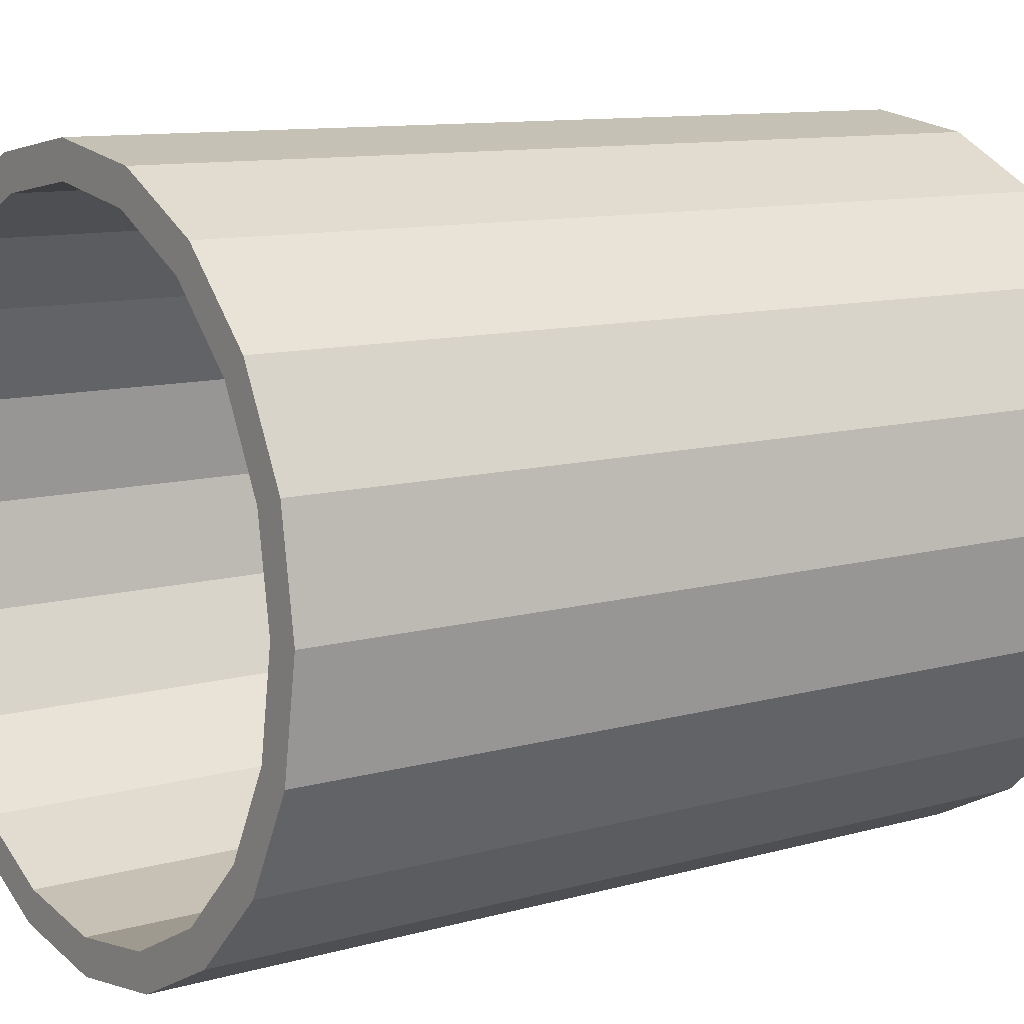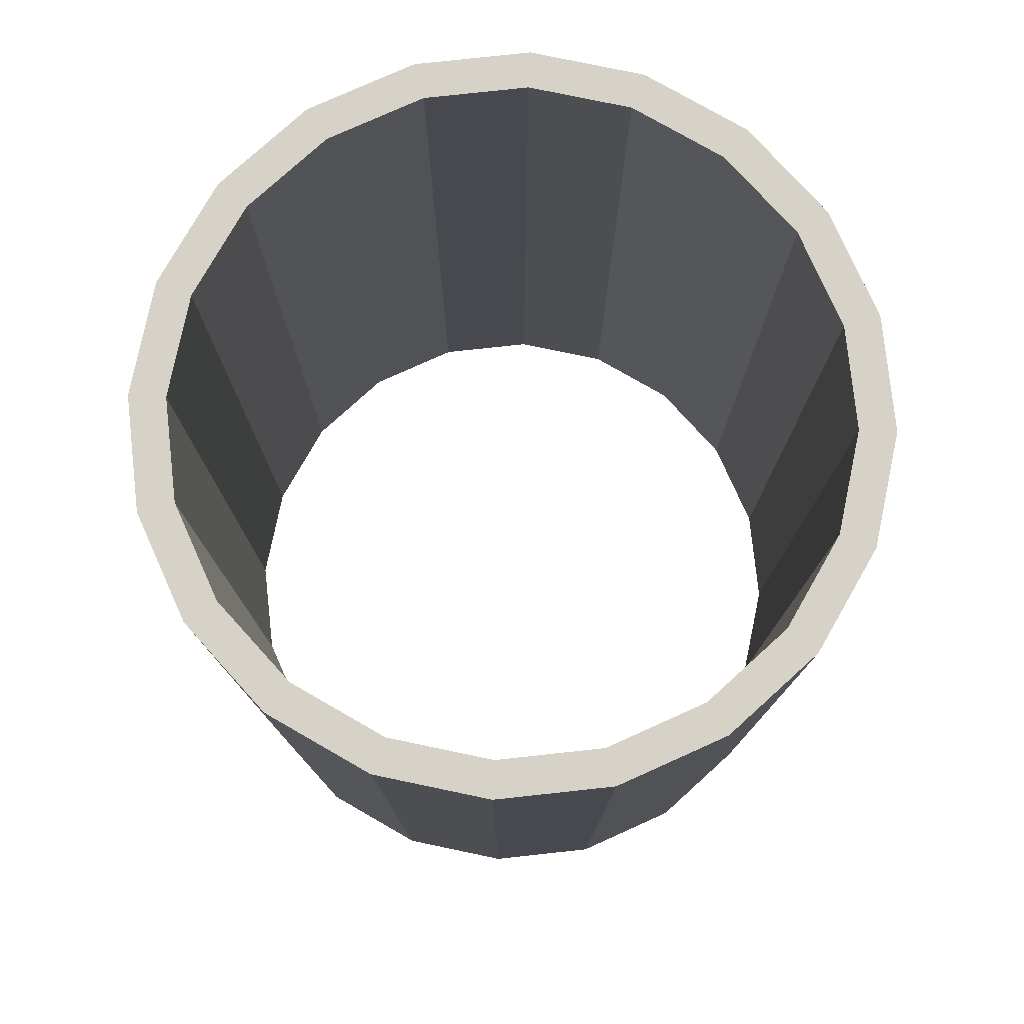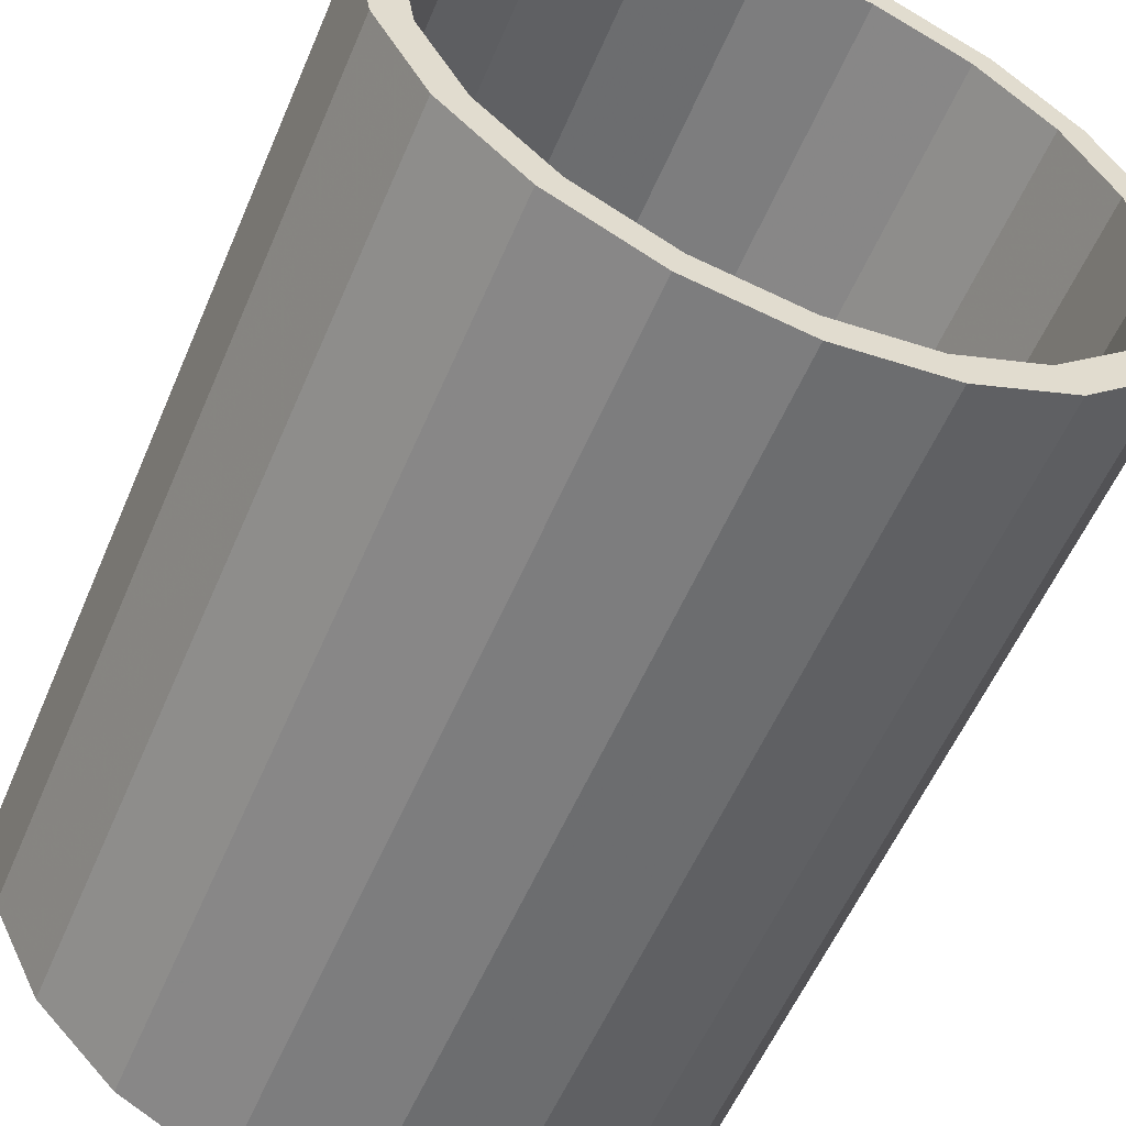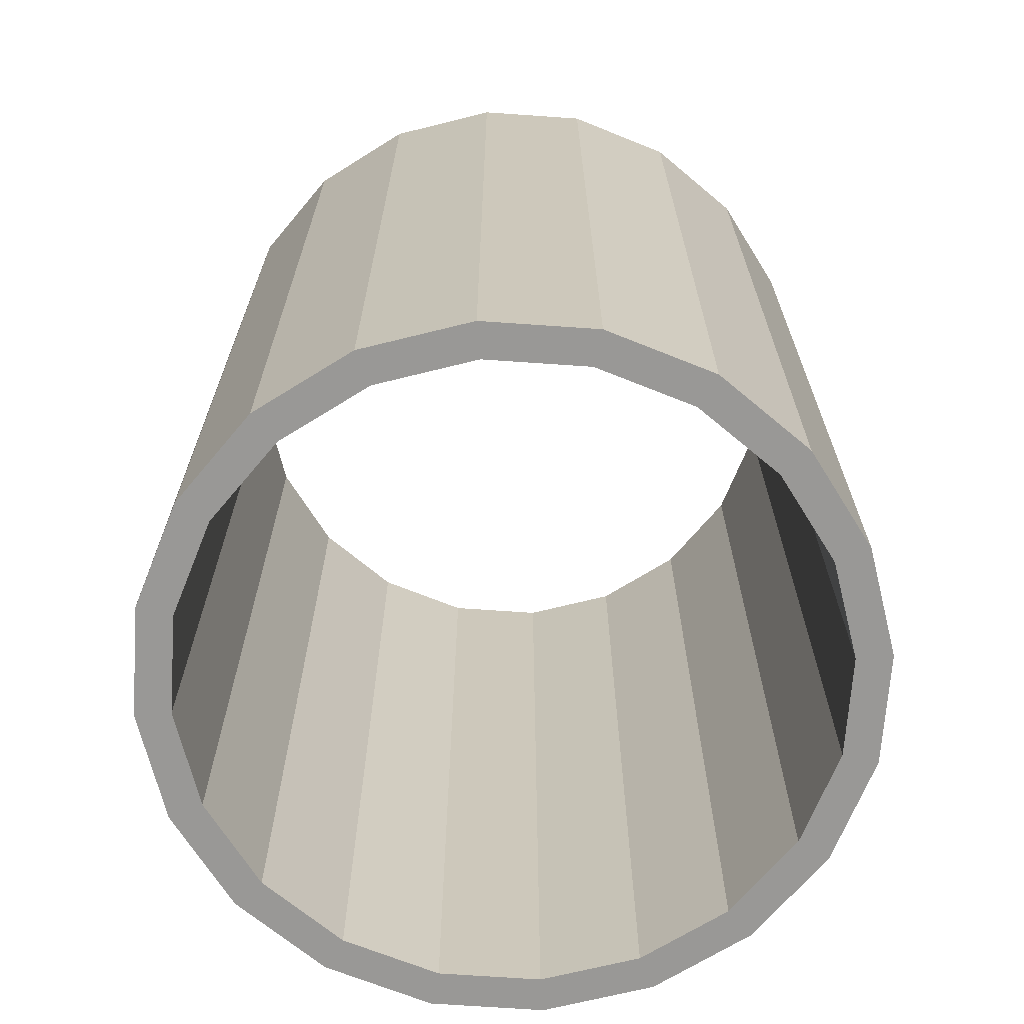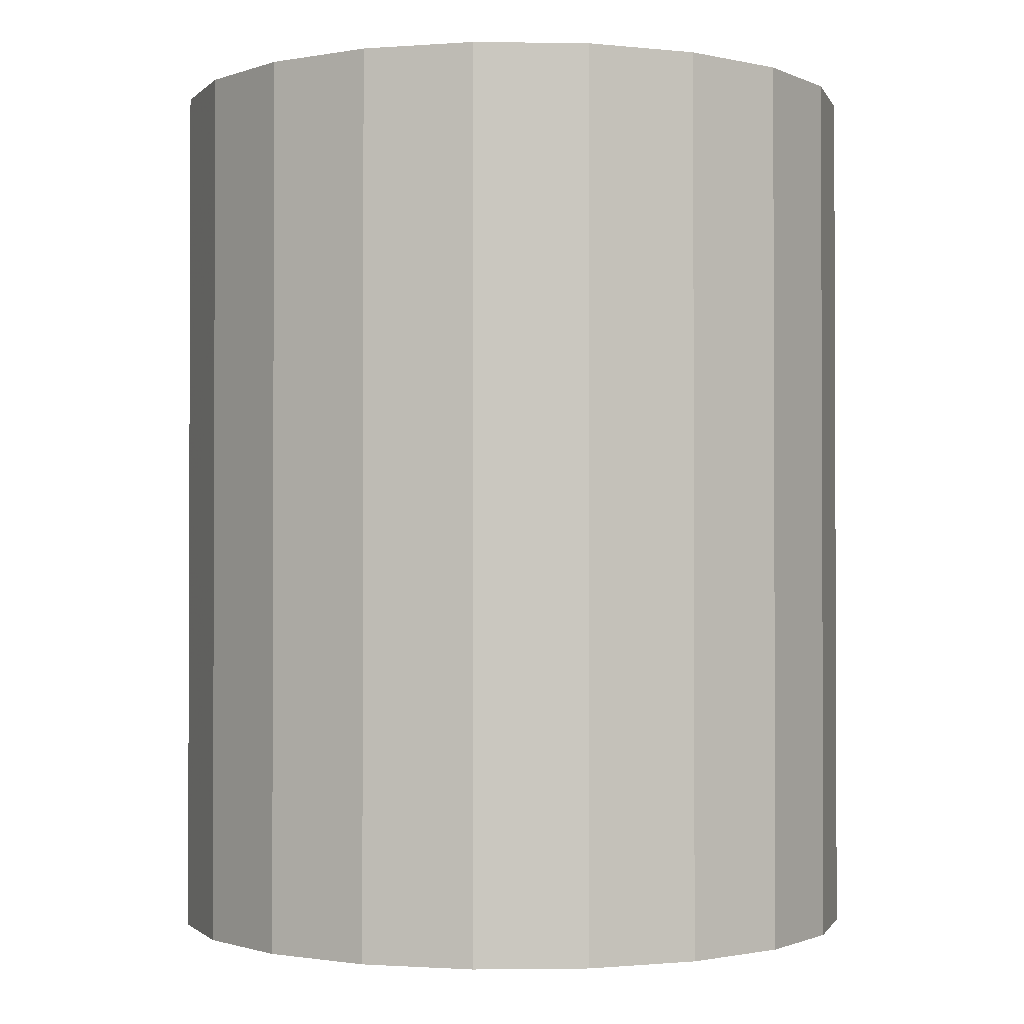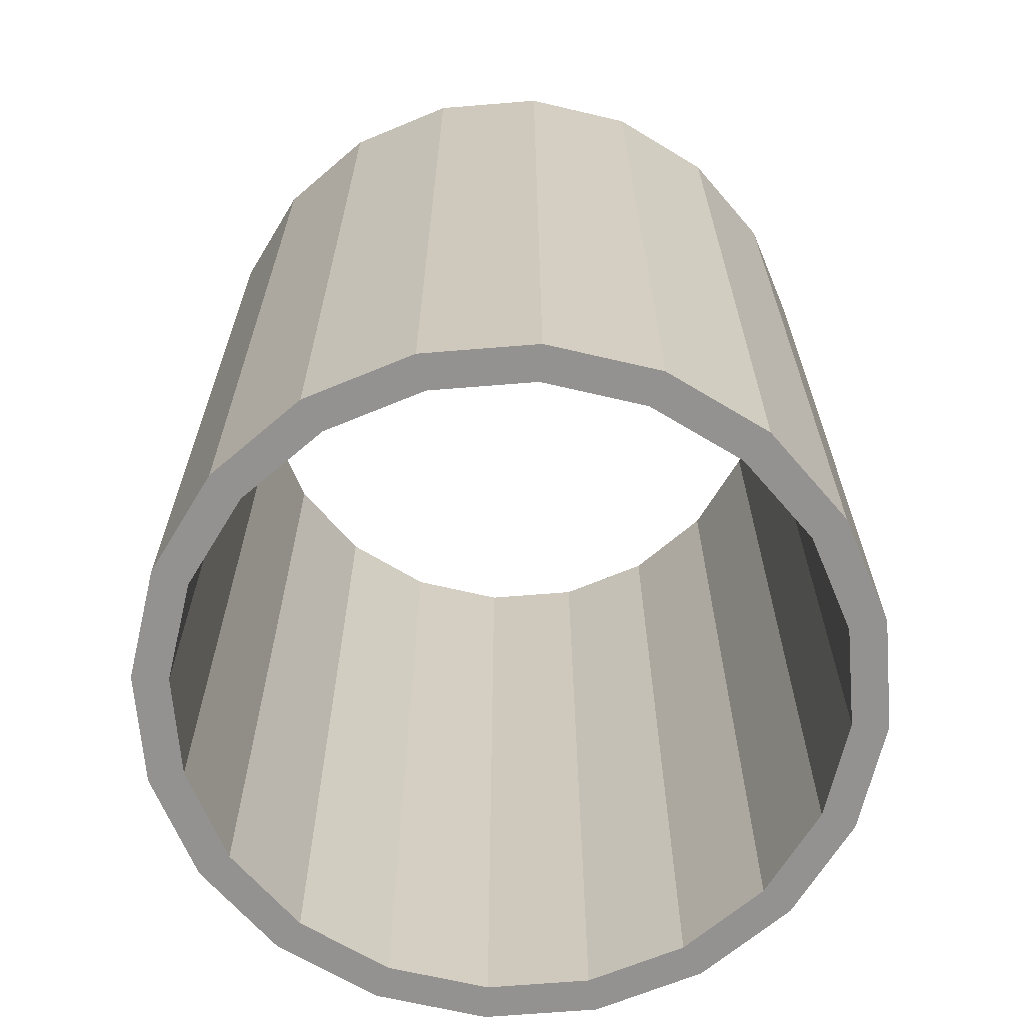
<metadata>
{"format":"obj","ext":"obj","renderer":"f3d","projection":"perspective","resolution":1024,"background":"white","views":[{"elev":10.6,"azim":54.8,"up":"+Y"},{"elev":78.2,"azim":146.8,"up":"+Z"},{"elev":-56.9,"azim":-23.0,"up":"+Y"},{"elev":-68.6,"azim":-49.0,"up":"+Z"},{"elev":-1.3,"azim":96.0,"up":"+Z"},{"elev":-66.4,"azim":-40.3,"up":"+Z"}]}
</metadata>
<code>
o obj_0
v -8.562 		0.782 		0
v 7.283 		-7.292 		0
v 8.562 		-4.782 		0
v -7.283 		3.292 		0
v 8.562 		-4.782 		25
v -5.292 		5.283 		0
v 5.292 		-9.283 		0
v 8.09 		-7.878 		25
v -5.878 		6.09 		25
v 7.283 		-7.292 		25
v -2.782 		6.562 		0
v -5.878 		-10.09 		0
v -8.09 		3.878 		0
v -3.09 		7.511 		25
v 5.292 		-9.283 		25
v 9.511 		-5.09 		25
v -8.09 		3.878 		25
v 0 		7.002 		0
v -5.878 		6.09 		0
v 2.782 		-10.56 		25
v 2.782 		6.562 		0
v 10 		-2 		25
v 5.292 		5.283 		0
v 2.782 		-10.56 		0
v 7.283 		3.292 		0
v 0 		-11 		25
v 8.562 		0.782 		0
v 8.09 		-7.878 		0
v 5.878 		6.09 		0
v -7.283 		-7.292 		25
v -8.562 		-4.782 		25
v 9.511 		1.09 		0
v -5.878 		-10.09 		25
v 8.09 		3.878 		0
v 0 		-11 		0
v 5.878 		-10.09 		0
v -9.003 		-2 		25
v -8.09 		-7.878 		25
v -10 		-2 		25
v -9.511 		1.09 		25
v 9.003 		-2 		0
v -3.09 		7.511 		0
v 0 		8 		0
v 3.09 		7.511 		0
v 10 		-2 		0
v 9.511 		-5.09 		0
v -9.511 		-5.09 		25
v 0 		-12 		0
v -3.09 		-11.51 		0
v -8.562 		0.782 		25
v -9.511 		1.09 		0
v -8.09 		-7.878 		0
v 9.003 		-2 		25
v -2.782 		-10.56 		0
v -7.283 		3.292 		25
v -5.292 		-9.283 		0
v -5.292 		5.283 		25
v -7.283 		-7.292 		0
v -2.782 		6.562 		25
v -8.562 		-4.782 		0
v 0 		7.002 		25
v 3.09 		-11.51 		0
v -9.003 		-2 		0
v 2.782 		6.562 		25
v -9.511 		-5.09 		0
v -10 		-2 		0
v -3.09 		-11.51 		25
v 5.292 		5.283 		25
v 0 		-12 		25
v 7.283 		3.292 		25
v -2.782 		-10.56 		25
v 8.562 		0.782 		25
v -5.292 		-9.283 		25
v 3.09 		-11.51 		25
v 5.878 		-10.09 		25
v 9.511 		1.09 		25
v 8.09 		3.878 		25
v 5.878 		6.09 		25
v 3.09 		7.511 		25
v 0 		8 		25
g group_0_8273816
f 4 1 13
f 13 19 4
f 6 4 19
f 11 6 19
f 19 42 11
f 11 59 6
f 46 28 3
f 2 3 28
f 44 29 21
f 23 21 29
f 61 59 11
f 61 11 18
f 28 36 7
f 7 2 28
f 25 23 29
f 29 34 25
f 31 38 30
f 27 25 34
f 34 32 27
f 7 36 24
f 62 24 36
f 39 47 37
f 33 30 38
f 18 43 21
f 42 43 11
f 18 11 43
f 44 21 43
f 32 45 41
f 45 46 41
f 3 41 46
f 39 65 47
f 32 34 77
f 37 63 50
f 13 1 51
f 22 76 53
f 65 52 47
f 50 1 55
f 4 55 1
f 21 64 61
f 21 61 18
f 55 4 57
f 6 57 4
f 48 49 35
f 64 21 23
f 12 33 52
f 52 33 38
f 59 57 6
f 54 12 56
f 23 25 70
f 33 12 67
f 58 56 12
f 12 52 58
f 12 54 49
f 54 35 49
f 24 62 35
f 48 35 62
f 27 72 25
f 70 25 72
f 44 43 80
f 60 58 52
f 52 65 60
f 49 67 12
f 63 60 65
f 65 66 63
f 51 63 66
f 43 42 80
f 23 68 64
f 14 42 9
f 1 63 51
f 48 69 67
f 68 23 70
f 55 17 50
f 19 9 42
f 62 36 75
f 41 27 32
f 57 9 55
f 17 9 19
f 13 17 19
f 14 9 59
f 9 17 55
f 40 17 51
f 56 73 71
f 27 53 72
f 61 80 59
f 57 59 9
f 28 8 36
f 13 51 17
f 30 73 56
f 67 49 48
f 51 66 40
f 62 74 48
f 69 48 74
f 10 8 5
f 1 50 63
f 60 31 30
f 35 54 71
f 35 71 26
f 15 8 10
f 74 62 75
f 63 37 60
f 31 60 37
f 71 54 56
f 74 75 20
f 16 5 8
f 75 36 8
f 26 74 20
f 15 20 75
f 8 15 75
f 58 30 56
f 72 53 76
f 5 16 53
f 22 53 16
f 30 58 60
f 67 69 26
f 74 26 69
f 40 39 37
f 31 37 47
f 38 31 47
f 53 27 41
f 77 76 32
f 53 41 3
f 53 3 5
f 2 10 3
f 5 3 10
f 77 34 78
f 29 78 34
f 10 2 7
f 10 7 15
f 29 44 78
f 24 20 7
f 15 7 20
f 79 78 44
f 20 24 35
f 20 35 26
f 68 78 64
f 44 80 79
f 70 78 68
f 79 64 78
f 80 42 14
f 72 77 70
f 16 28 46
f 78 70 77
f 28 16 8
f 14 59 80
f 80 61 64
f 80 64 79
f 77 72 76
f 22 16 45
f 46 45 16
f 40 50 17
f 37 50 40
f 76 22 45
f 76 45 32
f 26 71 67
f 39 40 66
f 39 66 65
f 30 33 73
f 67 71 33
f 73 33 71
f 38 47 52

</code>
